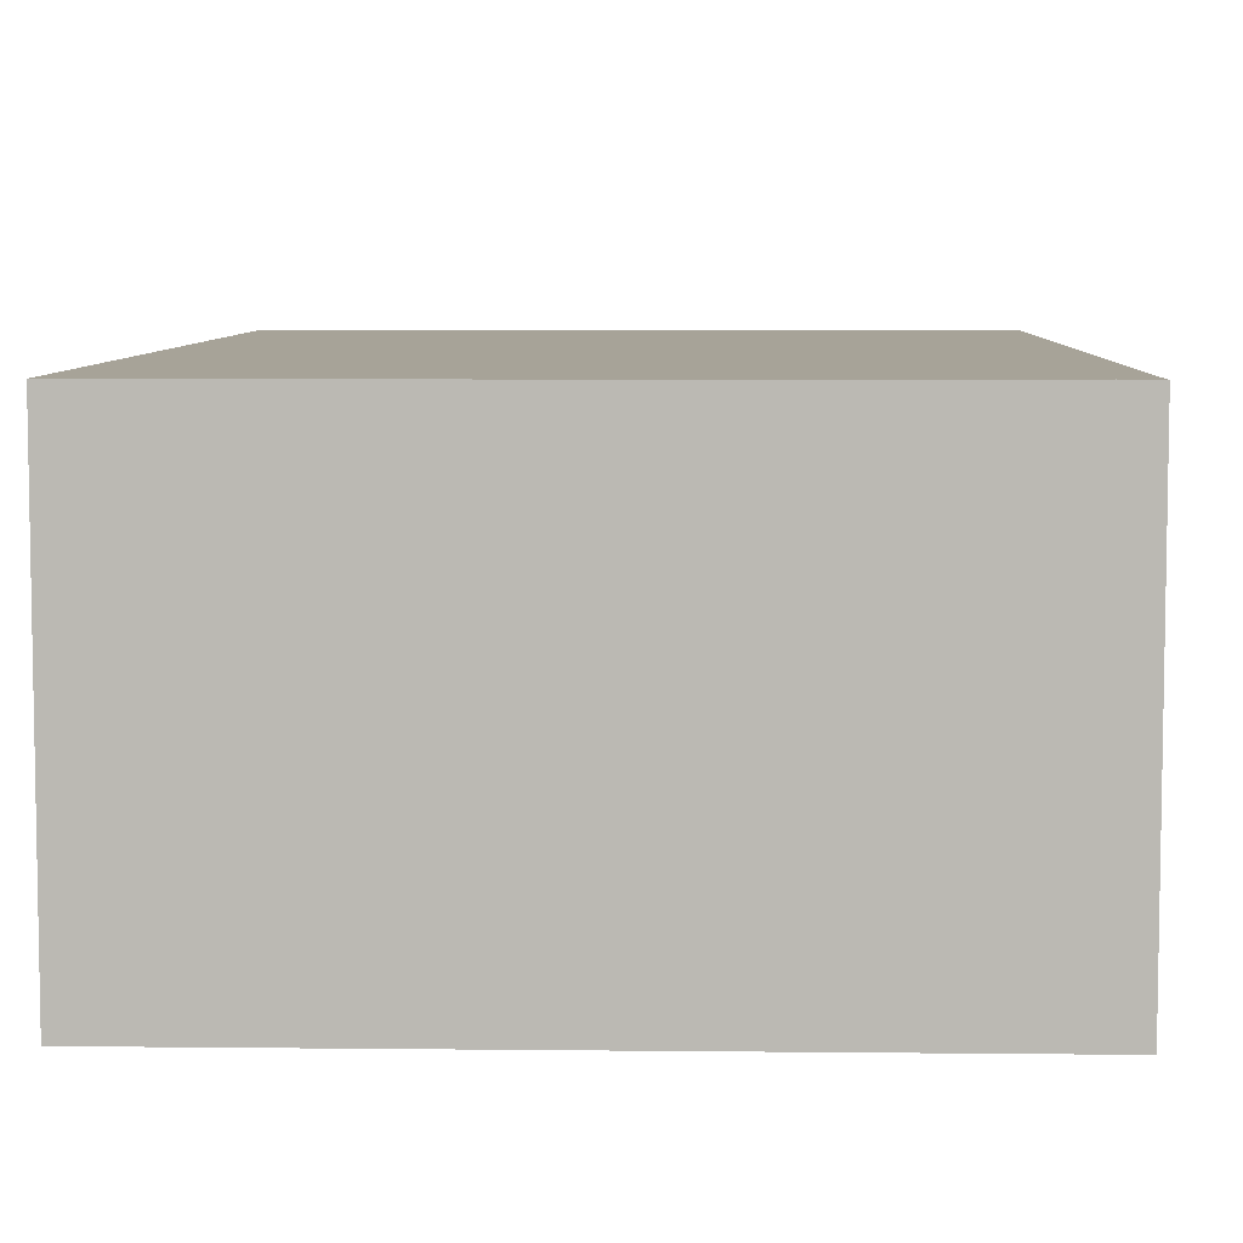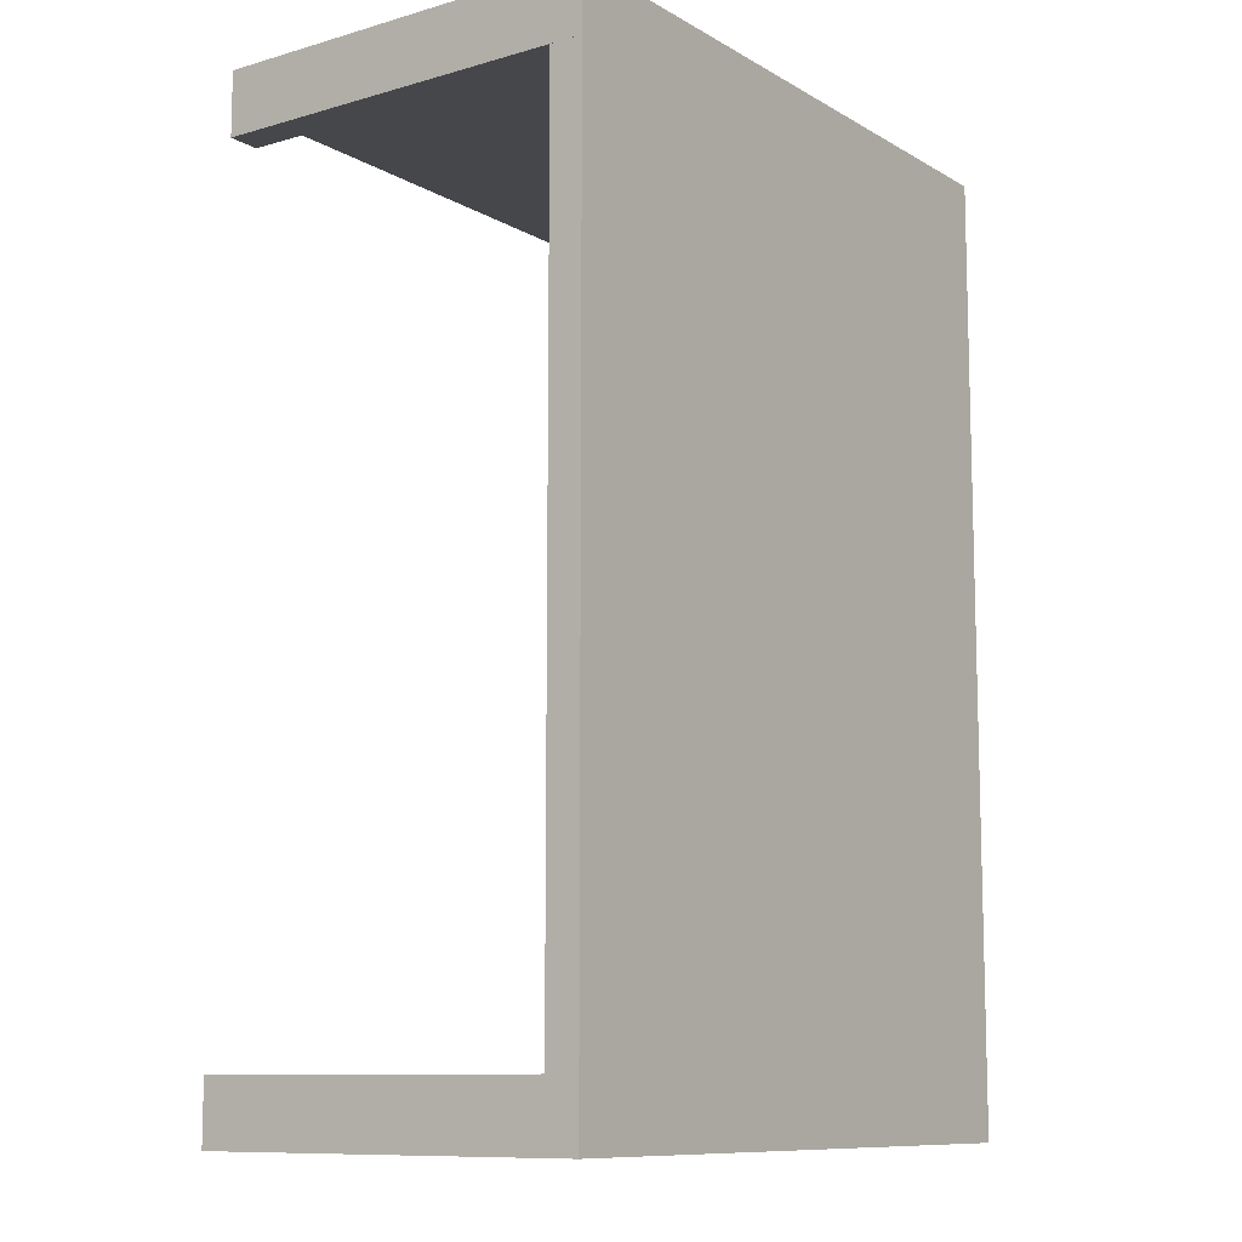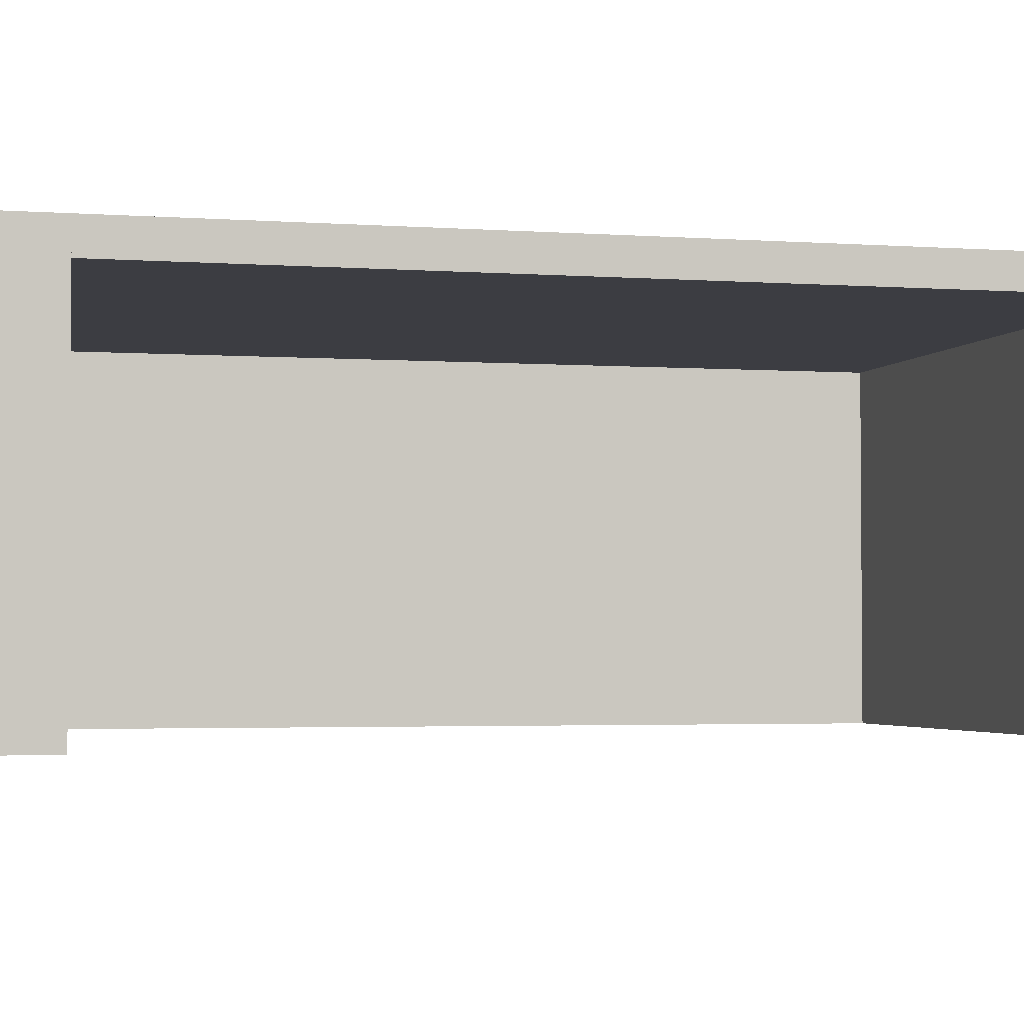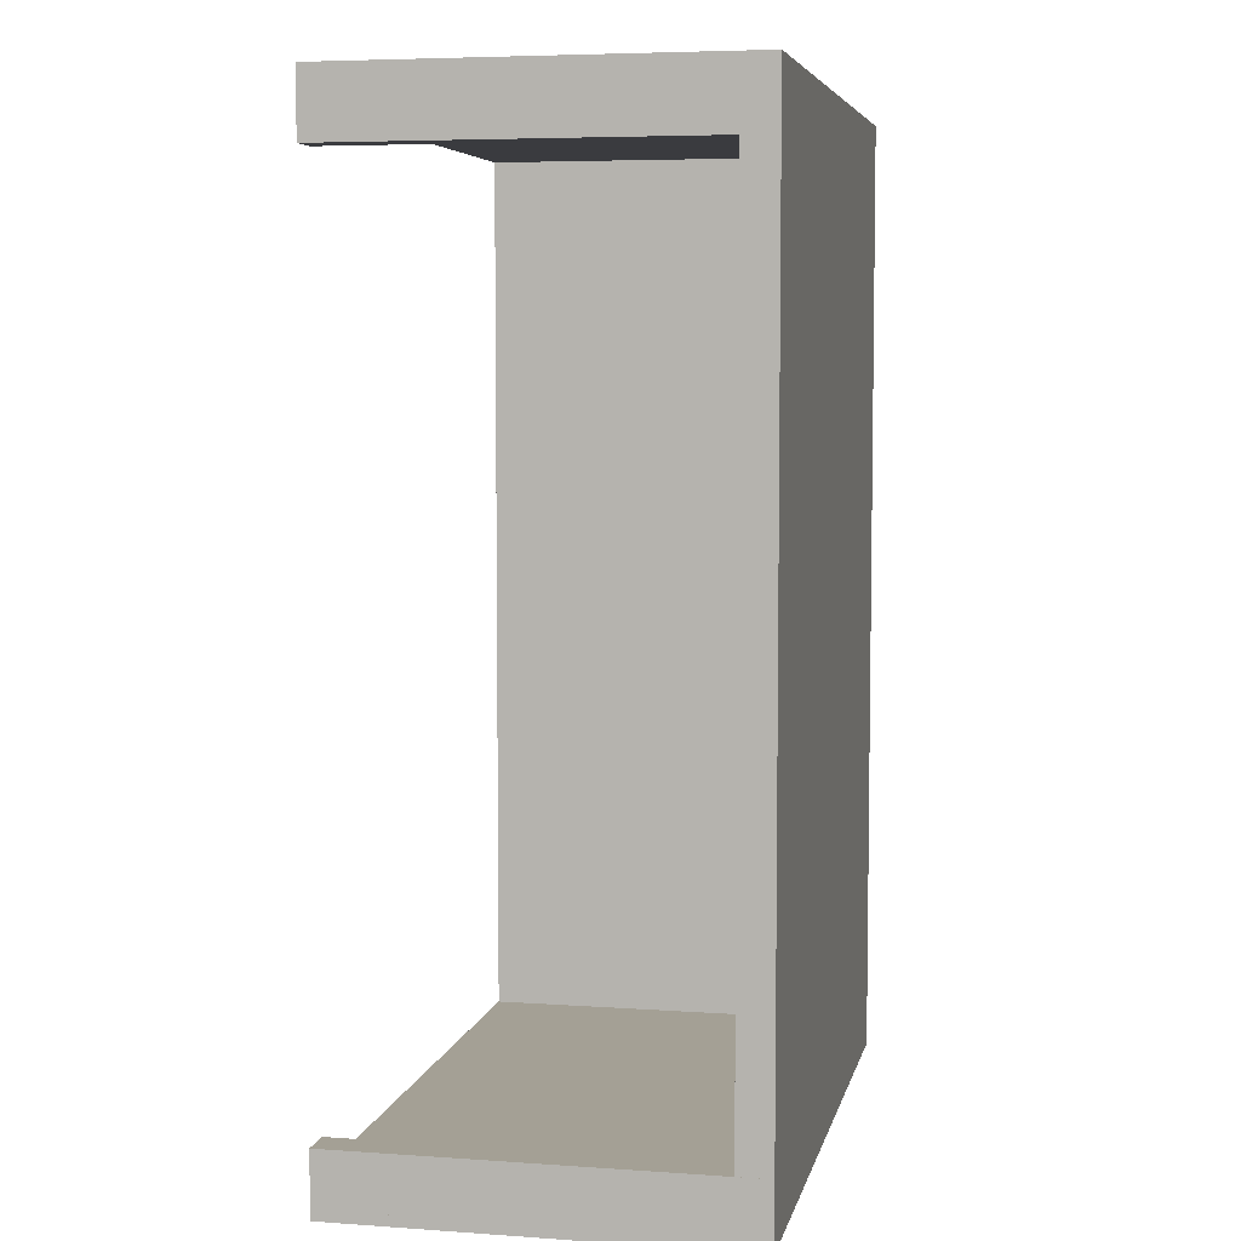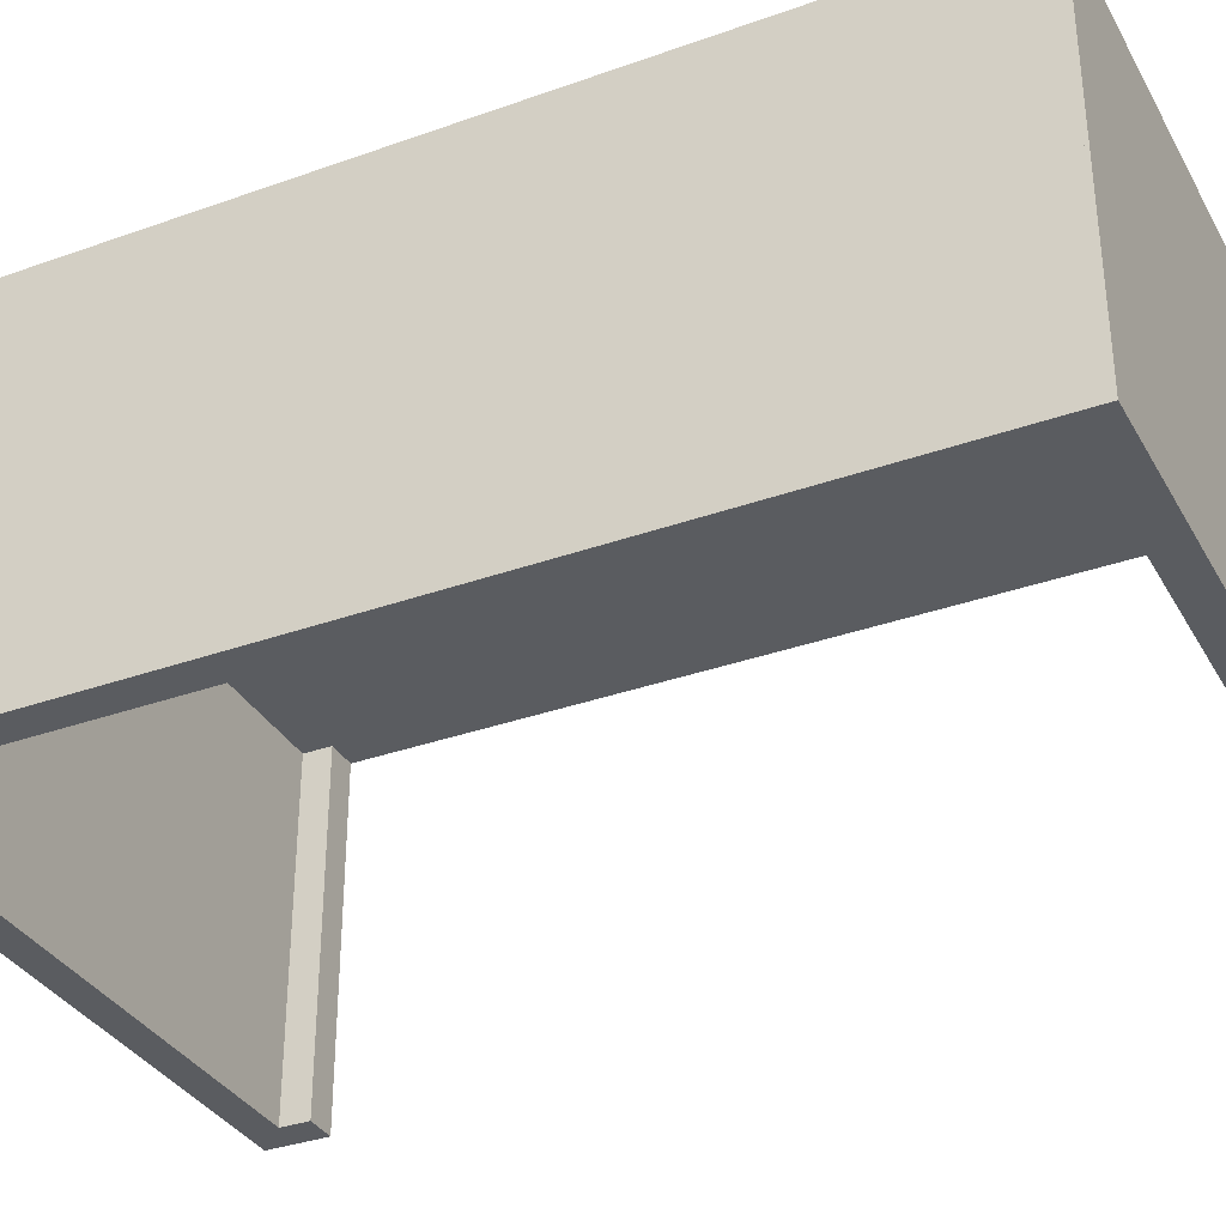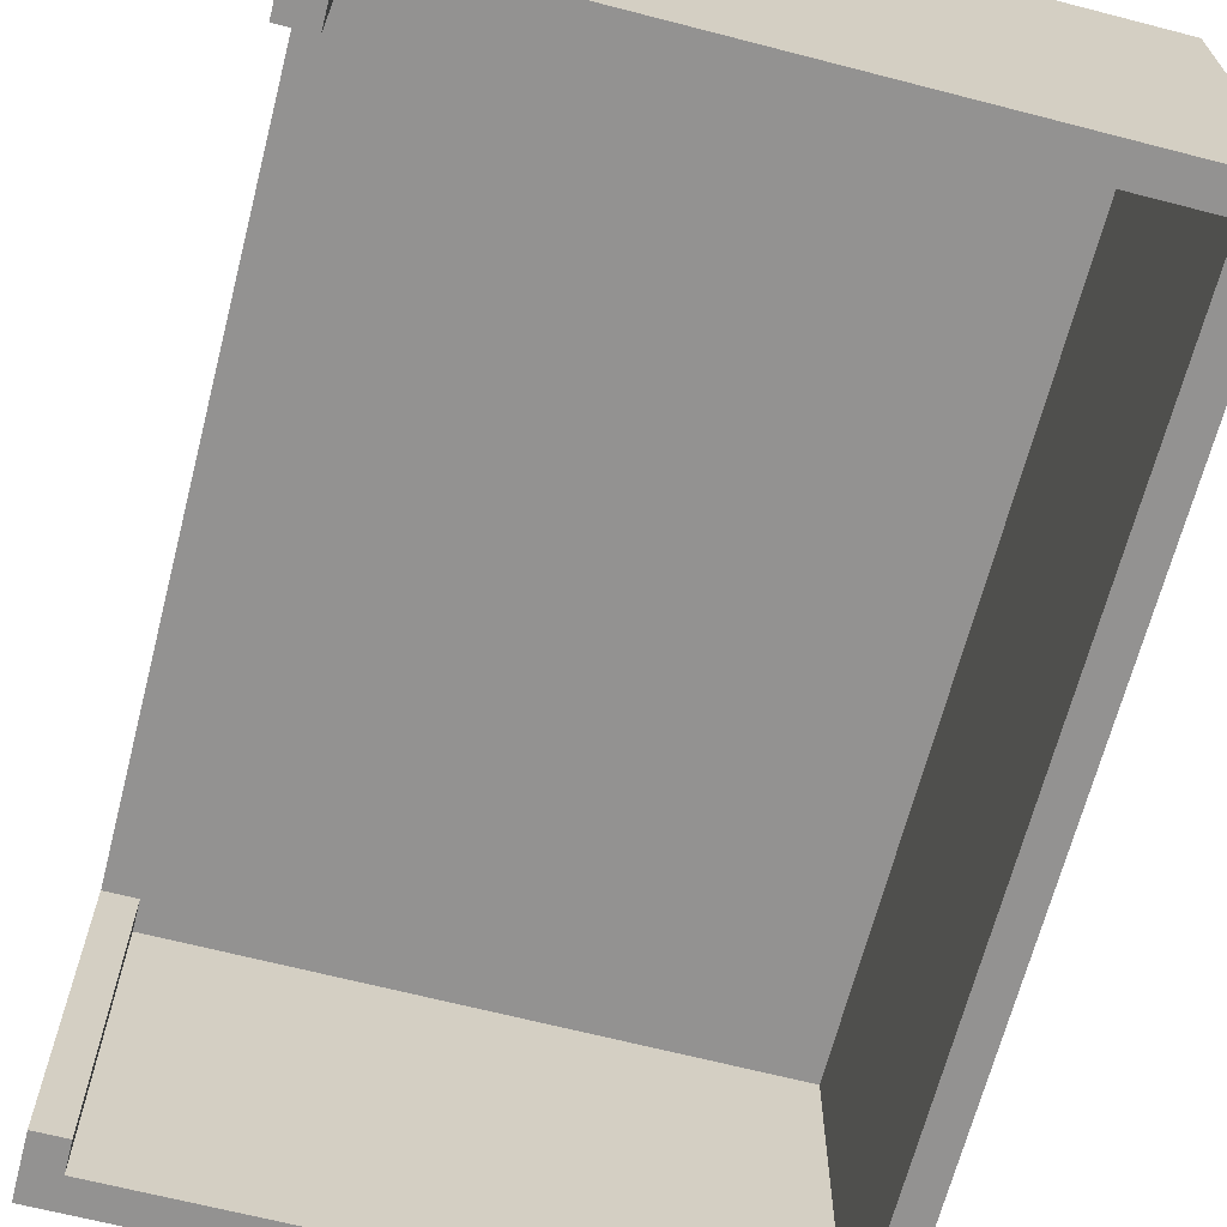
<metadata>
{"format":"obj","ext":"obj","renderer":"f3d","projection":"perspective","resolution":1024,"background":"white","views":[{"elev":6.8,"azim":-178.2,"up":"+Z"},{"elev":-10.3,"azim":-54.3,"up":"+Y"},{"elev":-2.9,"azim":-104.3,"up":"+Z"},{"elev":5.8,"azim":-78.0,"up":"+Y"},{"elev":-34.4,"azim":115.7,"up":"+Z"},{"elev":-66.5,"azim":-14.5,"up":"+Z"}]}
</metadata>
<code>
o Cube.000_Cube.006
v -0.06047 0.1369 -0.1009
v -0.06047 0.1469 -0.1009
v 0.1395 0.1469 -0.1009
v 0.1395 0.1369 -0.1009
v -0.06047 0.1369 0.009119
v 0.1395 0.1369 0.009119
v 0.1395 0.1469 0.009119
v -0.06047 0.1469 0.009119
v -0.05049 -0.142 -0.1009
v -0.06049 -0.142 -0.1009
v -0.06049 -0.126 -0.1009
v -0.05049 -0.126 -0.1009
v -0.05049 -0.142 0.01912
v -0.05049 -0.126 0.01912
v -0.06049 -0.126 0.01912
v -0.06049 -0.142 0.01912
v -0.05049 0.1273 -0.1009
v -0.06049 0.1273 -0.1009
v -0.06049 0.1433 -0.1009
v -0.05049 0.1433 -0.1009
v -0.05049 0.1273 0.01912
v -0.05049 0.1433 0.01912
v -0.06049 0.1433 0.01912
v -0.06049 0.1273 0.01912
v 0.1395 -0.1451 0.01912
v 0.1395 -0.1451 0.009119
v 0.1395 0.1469 0.009119
v 0.1395 0.1469 0.01912
v -0.06047 -0.1451 0.01912
v -0.06047 0.1469 0.01912
v -0.06047 0.1469 0.009119
v -0.06047 -0.1451 0.009119
v 0.1395 -0.1441 -0.1009
v 0.1295 -0.1441 -0.1009
v 0.1295 0.1459 -0.1009
v 0.1395 0.1459 -0.1009
v 0.1395 -0.1441 0.009119
v 0.1395 0.1459 0.009119
v 0.1295 0.1459 0.009119
v 0.1295 -0.1441 0.009119
v -0.06047 -0.1451 -0.1009
v -0.06047 -0.1351 -0.1009
v 0.1395 -0.1351 -0.1009
v 0.1395 -0.1451 -0.1009
v -0.06047 -0.1451 0.009119
v 0.1395 -0.1451 0.009119
v 0.1395 -0.1351 0.009119
v -0.06047 -0.1351 0.009119
f 1 2 3 4
f 5 6 7 8
f 1 5 8 2
f 2 8 7 3
f 3 7 6 4
f 5 1 4 6
f 9 10 11 12
f 13 14 15 16
f 9 13 16 10
f 10 16 15 11
f 11 15 14 12
f 13 9 12 14
f 17 18 19 20
f 21 22 23 24
f 17 21 24 18
f 18 24 23 19
f 19 23 22 20
f 21 17 20 22
f 25 26 27 28
f 29 30 31 32
f 25 29 32 26
f 26 32 31 27
f 27 31 30 28
f 29 25 28 30
f 33 34 35 36
f 37 38 39 40
f 33 37 40 34
f 34 40 39 35
f 35 39 38 36
f 37 33 36 38
f 41 42 43 44
f 45 46 47 48
f 41 45 48 42
f 42 48 47 43
f 43 47 46 44
f 45 41 44 46

</code>
